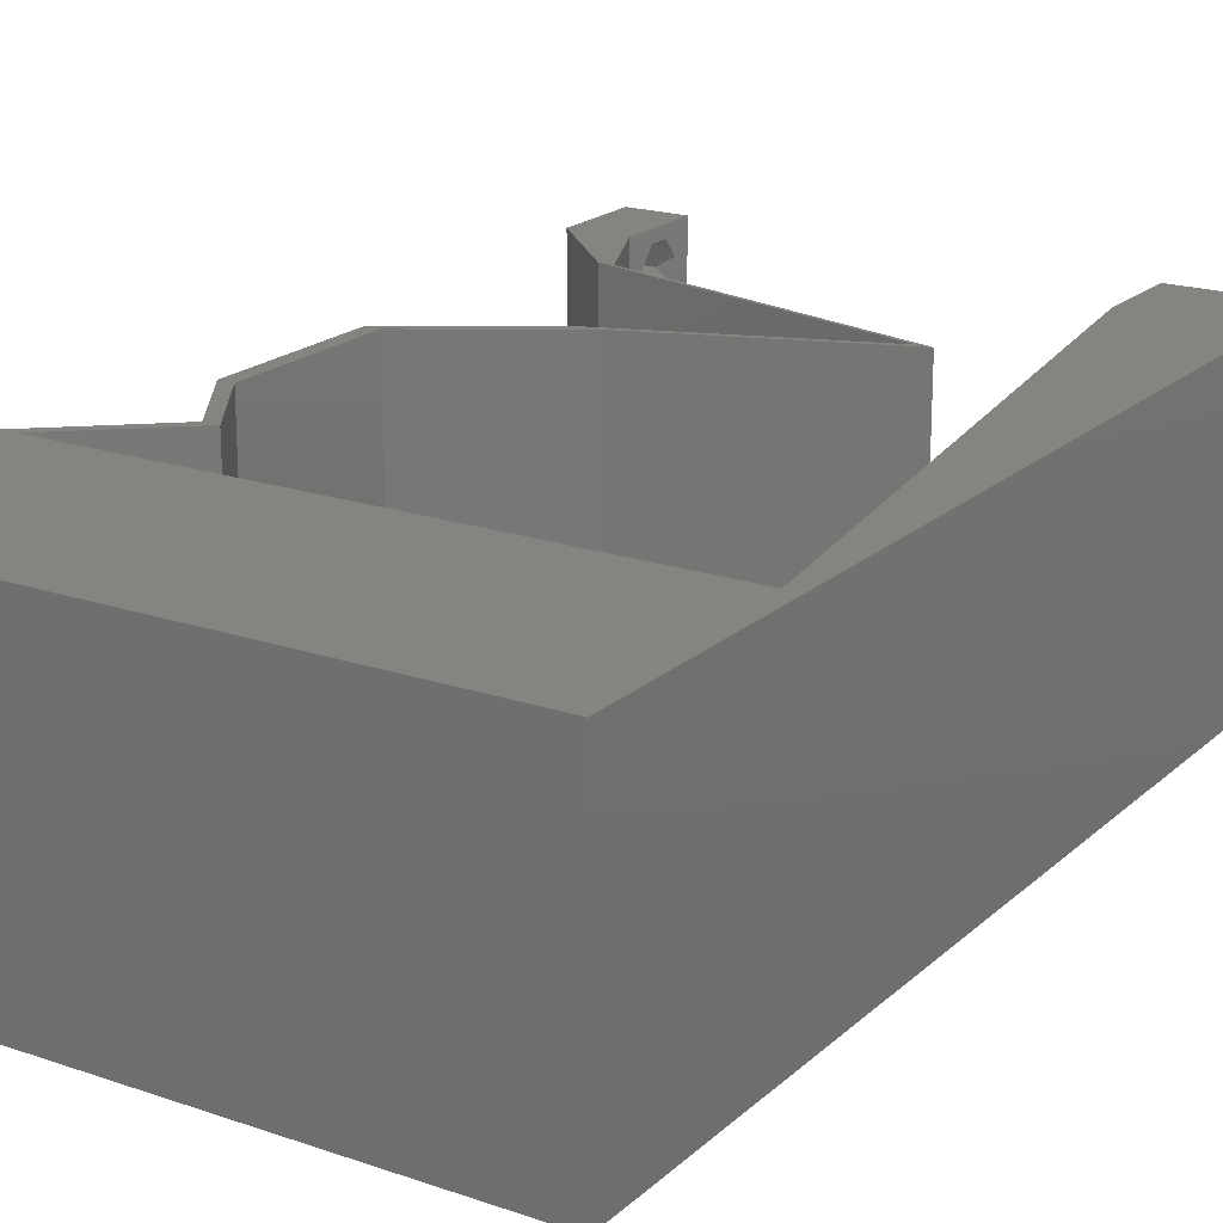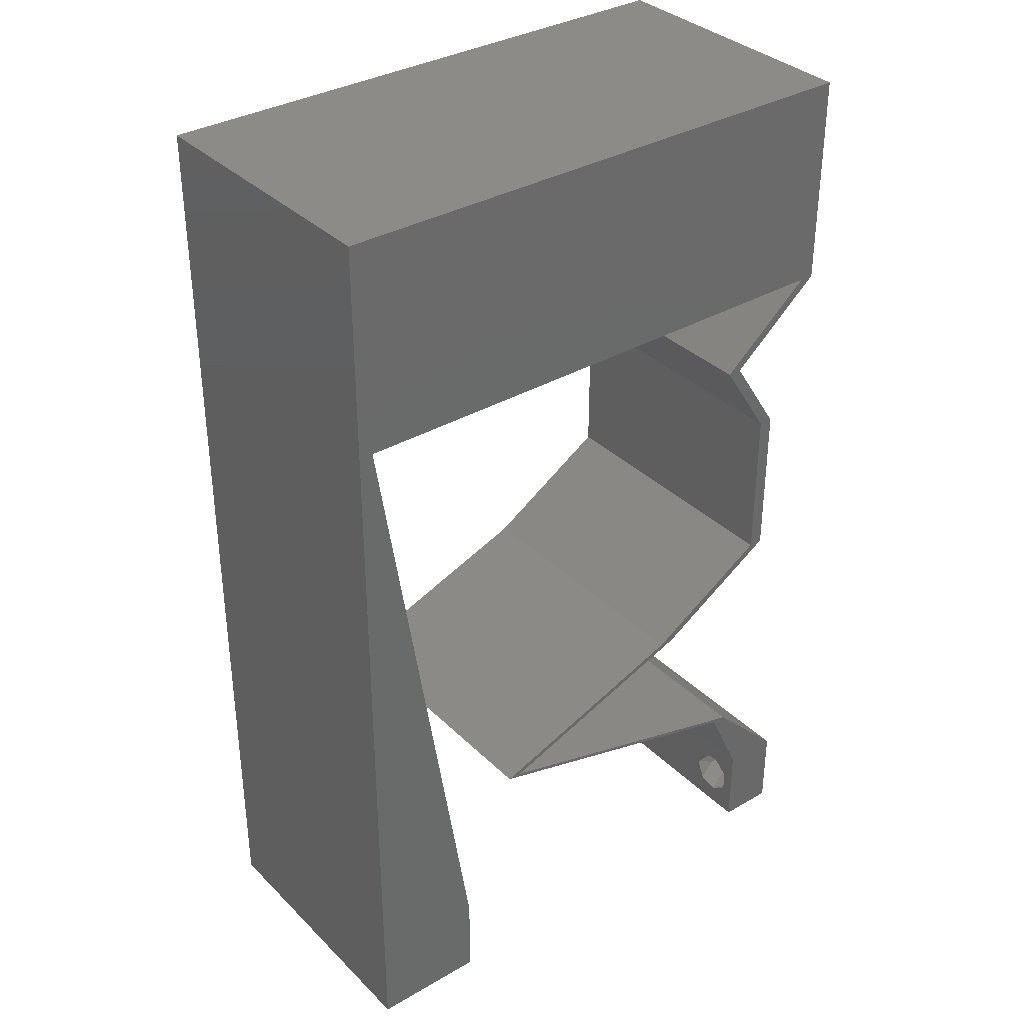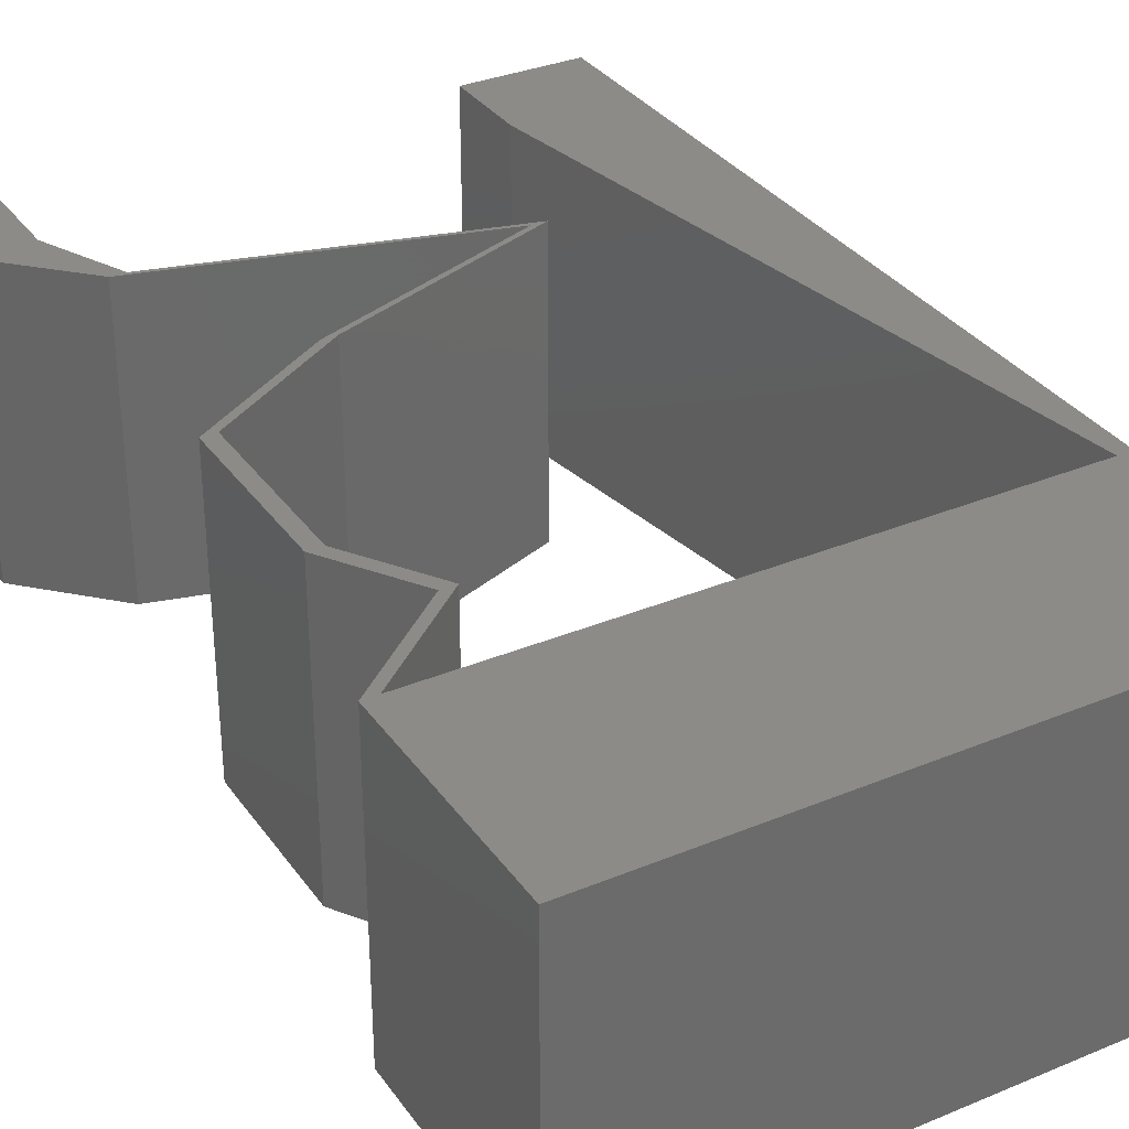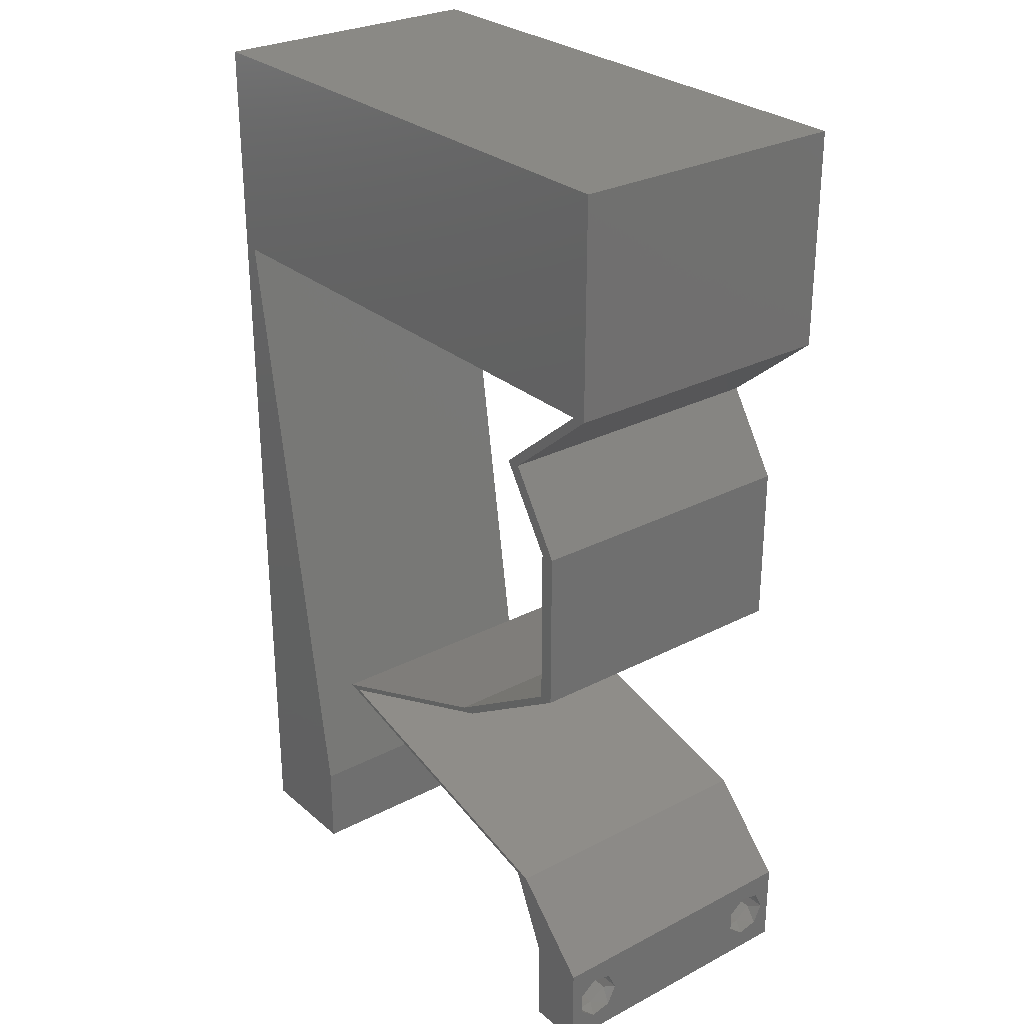
<metadata>
{"format":"stl","ext":"stl","renderer":"f3d","projection":"perspective","resolution":1024,"background":"white","views":[{"elev":19.7,"azim":-147.6,"up":"+Z"},{"elev":34.7,"azim":-37.9,"up":"+Y"},{"elev":33.1,"azim":150.2,"up":"+Z"},{"elev":28.1,"azim":51.8,"up":"+Y"}]}
</metadata>
<code>
# stl→obj: 264 verts, 532 faces
v 0.04 -0.006 0.01
v 0.04 -0.002262 0.003932
v 0.04 0 0.01
v 0.04 -0.003 0.0159
v 0.04 -0.001671 0.00134
v 0.04 0 0
v 0.04 -0.001343 0.002778
v 0.04 -0.004657 0.002778
v 0.04 -0.006 0
v 0.04 -0.004329 0.00134
v 0.04 -0.003 0.0007
v 0.04 -0.001343 0.01798
v 0.04 0 0.02
v 0.04 -0.002262 0.01913
v 0.04 -0.006 0.02
v 0.04 -0.004657 0.01798
v 0.04 -0.003738 0.01913
v 0.04 -0.001671 0.01654
v 0.04 -0.004329 0.01654
v 0.04 -0.003738 0.003932
v 0.036 -0.006 0.01
v 0.036 0 0.01
v 0.036 -0.002262 0.003932
v 0.036 -0.003 0.0159
v 0.036 -0.001343 0.002778
v 0.036 0 0
v 0.036 -0.001671 0.00134
v 0.036 -0.004329 0.00134
v 0.036 -0.006 0
v 0.036 -0.004657 0.002778
v 0.036 -0.003 0.0007
v 0.036 -0.003738 0.01913
v 0.036 -0.004657 0.01798
v 0.036 -0.006 0.02
v 0.036 0 0.02
v 0.036 -0.001343 0.01798
v 0.036 -0.002262 0.01913
v 0.036 -0.004329 0.01654
v 0.036 -0.001671 0.01654
v 0.036 -0.003738 0.003932
v 0 -0.006 0.02
v 0.008 -0.006 0.02
v 0.004 -0.002576 0.02
v 0.039 0.045 0.02
v 0.04 0.045 0.02
v 0.04 0.0525 0.02
v 0.004 0.005139 0.02
v 0 0 0.02
v 0.008 0 0.02
v 0.001 0.045 0.02
v 0.0105 0.045 0.02
v 0.00575 0.04825 0.02
v 0.00625 0.01125 0.02
v 0 0.012 0.02
v 0.03441 0.005625 0.02
v 0.03341 0.005625 0.02
v 0.037 0.02813 0.02
v 0.036 0.0225 0.02
v 0.037 0.0225 0.02
v 0.01393 0.05212 0.02
v 0.005 0.054 0.02
v 0.0295 0.045 0.02
v 0.03417 0.04966 0.02
v 0.02629 0.0526 0.02
v 0.03435 0.05532 0.02
v 0.04 0.06 0.02
v 0.03 0.06 0.02
v 0.01 0.06 0.02
v 0.02 0.045 0.02
v 0.02 0.06 0.02
v 0 0.06 0.02
v 0.038 -0.003 0.02
v 0 0.048 0.02
v 0.03334 0.03938 0.02
v 0.036 0.03375 0.02
v 0.037 0.03375 0.02
v 0.03234 0.03938 0.02
v 0.02799 0.01688 0.02
v 0.02699 0.01688 0.02
v 0.02049 0.01406 0.02
v 0.01299 0.01125 0.02
v 0.01199 0.01125 0.02
v 0.0227 0.008438 0.02
v 0.01949 0.01406 0.02
v 0.0237 0.008437 0.02
v 0 0.036 0.02
v 0.00275 0.03375 0.02
v 0.036 0.02813 0.02
v 0 0.024 0.02
v 0.0045 0.0225 0.02
v 0 -0.006 0.01
v 0 -0.003 0.015
v 0 0 0.01
v 0 -0.006 0
v 0 -0.003 0.005
v 0 0 0
v 0.004 -0.006 0.015
v 0.008 -0.006 0.01
v 0.004 -0.006 0.005
v 0.008 -0.006 0
v 0 0.009 0.0114
v 0 0.06 0
v 0 0.051 0.0086
v 0 0.06 0.01
v 0 0.048 0
v 0 0.0415 0.009767
v 0 0.03 0.01
v 0 0.036 0
v 0 0.0185 0.01023
v 0 0.024 0
v 0 0.012 0
v 0 0.005337 0.005128
v 0 0.05466 0.01487
v 0.004 -0.002576 0
v 0.04 0.0525 0
v 0.04 0.045 0
v 0.039 0.045 0
v 0.004 0.005139 0
v 0.008 0 0
v 0.001 0.045 0
v 0.00575 0.04825 0
v 0.0105 0.045 0
v 0.00625 0.01125 0
v 0.03341 0.005625 0
v 0.03441 0.005625 0
v 0.037 0.02813 0
v 0.037 0.0225 0
v 0.036 0.0225 0
v 0.01393 0.05212 0
v 0.005 0.054 0
v 0.0295 0.045 0
v 0.03417 0.04966 0
v 0.02629 0.0526 0
v 0.03435 0.05532 0
v 0.04 0.06 0
v 0.03 0.06 0
v 0.01 0.06 0
v 0.02 0.045 0
v 0.02 0.06 0
v 0.038 -0.003 0
v 0.03334 0.03938 0
v 0.037 0.03375 0
v 0.036 0.03375 0
v 0.03234 0.03938 0
v 0.02799 0.01688 0
v 0.02699 0.01688 0
v 0.02049 0.01406 0
v 0.01299 0.01125 0
v 0.0227 0.008438 0
v 0.01199 0.01125 0
v 0.01949 0.01406 0
v 0.0237 0.008437 0
v 0.00275 0.03375 0
v 0.036 0.02813 0
v 0.0045 0.0225 0
v 0.008 0 0.01
v 0.008 -0.003 0.015
v 0.008 -0.003 0.005
v 0.015 0.06 0.01134
v 0.025 0.06 0.008977
v 0.006575 0.06 0.007337
v 0.03344 0.06 0.01273
v 0.04 0.06 0.01
v 0.03407 0.06 0.005945
v 0.005798 0.06 0.01422
v 0.04 0.05261 0.007675
v 0.04 0.045 0.01
v 0.04 0.05541 0.01462
v 0.04 0.05025 0.01466
v 0.03667 0.04219 0.015
v 0.03334 0.03938 0.01
v 0.03667 0.04219 0.005
v 0.03517 0.03656 0.015
v 0.037 0.03375 0.01
v 0.03517 0.03656 0.005
v 0.037 0.03094 0.015
v 0.037 0.02813 0.01
v 0.037 0.03094 0.005
v 0.037 0.02531 0.015
v 0.037 0.0225 0.01
v 0.037 0.02531 0.005
v 0.03249 0.01969 0.005494
v 0.03249 0.01969 0.01448
v 0.02799 0.01688 0.01
v 0.02079 0.01418 0.007948
v 0.01299 0.01125 0.01
v 0.02308 0.01504 0.01437
v 0.01807 0.01315 0.01446
v 0.02711 0.00754 0.01009
v 0.03441 0.005625 0.01
v 0.0196 0.009515 0.006838
v 0.01916 0.009628 0.01371
v 0.0372 0.002812 0.015
v 0.0372 0.002812 0.005
v 0.0347 0.002813 0.015
v 0.03341 0.005625 0.01
v 0.0347 0.002813 0.005
v 0.01928 0.009335 0.01009
v 0.01199 0.01125 0.01
v 0.0268 0.00736 0.006838
v 0.02723 0.007247 0.01371
v 0.01979 0.01418 0.007948
v 0.02699 0.01688 0.01
v 0.02208 0.01504 0.01437
v 0.01707 0.01315 0.01446
v 0.03149 0.01969 0.005494
v 0.03149 0.01969 0.01448
v 0.036 0.0225 0.01
v 0.036 0.02531 0.015
v 0.036 0.02813 0.01
v 0.036 0.02531 0.005
v 0.036 0.03094 0.015
v 0.036 0.03375 0.01
v 0.036 0.03094 0.005
v 0.03417 0.03656 0.015
v 0.03234 0.03938 0.01
v 0.03417 0.03656 0.005
v 0.03567 0.04219 0.015
v 0.039 0.045 0.01
v 0.03567 0.04219 0.005
v 0.01557 0.045 0.01227
v 0.0246 0.045 0.008002
v 0.01544 0.045 0.005124
v 0.02475 0.045 0.01507
v 0.001 0.045 0.01
v 0.007232 0.045 0.01347
v 0.03261 0.045 0.006696
v 0.03276 0.045 0.0138
v 0.007406 0.045 0.006294
v 0.006685 0.008452 0.01174
v 0.002315 0.03655 0.008258
v 0.003698 0.02765 0.009687
v 0.005314 0.01727 0.01024
v 0.0375 -0.003738 0.01607
v 0.03727 -0.002262 0.01607
v 0.03874 -0.002242 0.01608
v 0.03888 -0.003738 0.01607
v 0.03873 -0.001343 0.01722
v 0.03725 -0.001343 0.01722
v 0.03727 -0.003 0.0193
v 0.03875 -0.003 0.0193
v 0.03802 -0.004336 0.01865
v 0.03802 -0.001678 0.01867
v 0.03915 -0.004329 0.01866
v 0.03873 -0.004657 0.01722
v 0.03725 -0.004657 0.01722
v 0.03687 -0.001668 0.01866
v 0.03916 -0.001671 0.01866
v 0.03686 -0.004326 0.01866
v 0.03873 -0.003738 0.0008684
v 0.03727 -0.002262 0.0008684
v 0.03726 -0.003758 0.0008785
v 0.03874 -0.002242 0.0008785
v 0.03873 -0.001343 0.002022
v 0.03727 -0.001671 0.00346
v 0.03725 -0.001343 0.002022
v 0.03873 -0.003 0.0041
v 0.03725 -0.003 0.0041
v 0.03875 -0.001671 0.00346
v 0.03727 -0.004657 0.002022
v 0.03875 -0.004657 0.002022
v 0.03798 -0.004322 0.003468
v 0.03913 -0.004332 0.003456
v 0.03684 -0.004329 0.00346
f 1 2 3
f 3 4 1
f 5 6 7
f 8 9 10
f 10 9 11
f 11 6 5
f 12 13 14
f 15 16 17
f 15 14 13
f 17 14 15
f 9 6 11
f 7 6 3
f 3 13 18
f 18 13 12
f 1 19 15
f 19 16 15
f 1 9 8
f 18 4 3
f 4 19 1
f 3 2 7
f 20 1 8
f 20 2 1
f 21 22 23
f 24 22 21
f 25 26 27
f 28 29 30
f 31 29 28
f 27 26 31
f 32 33 34
f 35 36 37
f 37 34 35
f 34 33 38
f 32 34 37
f 35 39 36
f 26 29 31
f 25 22 26
f 34 38 21
f 22 39 35
f 29 21 30
f 21 38 24
f 24 39 22
f 30 21 40
f 40 21 23
f 23 22 25
f 41 42 43
f 44 45 46
f 47 48 43
f 49 47 43
f 50 51 52
f 53 54 47
f 35 55 56
f 57 58 59
f 60 61 52
f 62 44 63
f 64 63 65
f 66 67 65
f 60 68 61
f 44 46 63
f 67 64 65
f 51 60 52
f 64 62 63
f 69 62 64
f 51 69 60
f 70 68 60
f 67 70 64
f 68 71 61
f 69 64 60
f 13 35 72
f 34 15 72
f 61 73 52
f 64 70 60
f 42 49 43
f 48 41 43
f 46 66 65
f 63 46 65
f 73 50 52
f 54 48 47
f 71 73 61
f 44 74 45
f 74 75 76
f 77 75 74
f 74 44 77
f 58 78 59
f 78 58 79
f 79 80 78
f 81 82 83
f 81 84 82
f 84 81 80
f 83 85 81
f 56 55 85
f 15 13 72
f 35 34 72
f 85 83 56
f 80 79 84
f 50 73 86
f 50 86 87
f 49 53 47
f 76 88 57
f 75 88 76
f 88 58 57
f 13 55 35
f 89 54 90
f 90 54 53
f 86 89 87
f 87 89 90
f 91 92 93
f 48 92 41
f 94 95 96
f 93 95 91
f 41 92 91
f 93 92 48
f 91 95 94
f 96 95 93
f 42 97 98
f 91 97 41
f 94 99 91
f 98 99 100
f 41 97 42
f 98 97 91
f 100 99 94
f 91 99 98
f 48 101 93
f 102 103 104
f 105 103 102
f 54 101 48
f 106 107 86
f 108 107 106
f 108 106 105
f 109 107 110
f 86 107 89
f 110 107 108
f 89 109 54
f 73 106 86
f 111 109 110
f 89 107 109
f 96 112 111
f 71 113 73
f 73 103 106
f 111 101 109
f 111 112 101
f 73 113 103
f 109 101 54
f 106 103 105
f 104 113 71
f 93 112 96
f 101 112 93
f 103 113 104
f 94 114 100
f 115 116 117
f 118 114 96
f 119 114 118
f 120 121 122
f 123 118 111
f 26 124 125
f 126 127 128
f 129 121 130
f 131 132 117
f 133 134 132
f 135 134 136
f 129 130 137
f 117 132 115
f 136 134 133
f 122 121 129
f 133 132 131
f 138 133 131
f 122 129 138
f 139 129 137
f 136 133 139
f 137 130 102
f 138 129 133
f 6 140 26
f 29 140 9
f 130 121 105
f 133 129 139
f 100 114 119
f 96 114 94
f 115 134 135
f 132 134 115
f 105 121 120
f 111 118 96
f 102 130 105
f 117 116 141
f 141 142 143
f 144 141 143
f 141 144 117
f 128 127 145
f 145 146 128
f 146 145 147
f 148 149 150
f 148 150 151
f 151 147 148
f 149 148 152
f 124 152 125
f 9 140 6
f 26 140 29
f 152 124 149
f 146 147 151
f 120 108 105
f 120 153 108
f 119 118 123
f 142 126 154
f 143 142 154
f 154 126 128
f 6 26 125
f 110 155 111
f 155 123 111
f 108 153 110
f 153 155 110
f 156 157 98
f 42 157 49
f 119 158 100
f 98 158 156
f 49 157 156
f 98 157 42
f 100 158 98
f 156 158 119
f 137 159 139
f 67 160 70
f 159 160 139
f 70 160 159
f 137 161 159
f 67 162 160
f 139 160 136
f 70 159 68
f 102 161 137
f 104 161 102
f 66 162 67
f 163 162 66
f 160 164 136
f 159 165 68
f 162 164 160
f 161 165 159
f 136 164 135
f 135 164 163
f 71 165 104
f 68 165 71
f 104 165 161
f 163 164 162
f 135 166 115
f 115 166 116
f 163 166 135
f 116 166 167
f 66 168 163
f 167 169 45
f 46 168 66
f 45 169 46
f 166 168 169
f 169 168 46
f 167 166 169
f 163 168 166
f 45 170 167
f 171 170 74
f 141 172 171
f 167 172 116
f 167 170 171
f 74 170 45
f 116 172 141
f 171 172 167
f 171 173 174
f 76 173 74
f 141 175 142
f 174 175 171
f 74 173 171
f 174 173 76
f 171 175 141
f 142 175 174
f 174 176 177
f 57 176 76
f 177 178 174
f 142 178 126
f 76 176 174
f 177 176 57
f 174 178 142
f 126 178 177
f 59 179 57
f 177 179 180
f 126 181 127
f 180 181 177
f 57 179 177
f 180 179 59
f 177 181 126
f 127 181 180
f 127 182 145
f 78 183 59
f 59 183 180
f 184 183 78
f 184 182 183
f 183 182 180
f 180 182 127
f 145 182 184
f 147 185 148
f 145 185 147
f 148 185 186
f 184 185 145
f 78 187 184
f 186 188 81
f 81 188 80
f 80 187 78
f 185 188 186
f 187 185 184
f 187 188 185
f 80 188 187
f 152 189 125
f 190 189 55
f 55 189 85
f 152 191 189
f 148 191 152
f 186 191 148
f 85 192 81
f 81 192 186
f 189 191 192
f 85 189 192
f 192 191 186
f 125 189 190
f 55 193 190
f 3 193 13
f 6 194 3
f 190 194 125
f 190 193 3
f 13 193 55
f 125 194 6
f 3 194 190
f 1 15 34
f 21 1 34
f 29 9 1
f 29 1 21
f 56 195 35
f 22 195 196
f 26 197 124
f 196 197 22
f 35 195 22
f 196 195 56
f 22 197 26
f 124 197 196
f 149 198 150
f 199 198 82
f 82 198 83
f 149 200 198
f 124 200 149
f 196 200 124
f 83 201 56
f 56 201 196
f 198 200 201
f 83 198 201
f 201 200 196
f 150 198 199
f 150 202 151
f 151 202 146
f 199 202 150
f 146 202 203
f 203 204 79
f 82 205 199
f 84 205 82
f 79 204 84
f 199 205 202
f 203 202 204
f 202 205 204
f 204 205 84
f 146 206 128
f 58 207 79
f 79 207 203
f 208 207 58
f 207 206 203
f 208 206 207
f 203 206 146
f 128 206 208
f 88 209 58
f 208 209 210
f 128 211 154
f 210 211 208
f 58 209 208
f 210 209 88
f 208 211 128
f 154 211 210
f 210 212 213
f 75 212 88
f 213 214 210
f 154 214 143
f 88 212 210
f 213 212 75
f 210 214 154
f 143 214 213
f 213 215 216
f 77 215 75
f 143 217 144
f 216 217 213
f 75 215 213
f 216 215 77
f 213 217 143
f 144 217 216
f 77 218 216
f 219 218 44
f 216 220 144
f 117 220 219
f 44 218 77
f 216 218 219
f 219 220 216
f 144 220 117
f 51 221 69
f 131 222 138
f 221 223 222
f 222 224 221
f 222 223 138
f 221 224 69
f 225 226 50
f 219 227 117
f 50 226 51
f 117 227 131
f 228 224 222
f 229 223 221
f 227 228 222
f 226 229 221
f 44 228 219
f 120 229 225
f 62 228 44
f 122 229 120
f 51 226 221
f 131 227 222
f 138 223 122
f 69 224 62
f 62 224 228
f 122 223 229
f 219 228 227
f 225 229 226
f 123 230 119
f 87 231 50
f 225 231 120
f 156 230 49
f 120 231 153
f 49 230 53
f 153 232 155
f 53 233 90
f 232 233 155
f 90 233 232
f 155 233 123
f 90 232 87
f 233 230 123
f 232 231 87
f 153 231 232
f 53 230 233
f 50 231 225
f 119 230 156
f 4 24 234
f 24 4 235
f 235 4 236
f 4 234 237
f 235 238 239
f 240 241 242
f 238 243 239
f 238 235 236
f 242 241 244
f 245 234 246
f 239 243 247
f 243 238 248
f 240 242 249
f 234 245 237
f 241 240 243
f 245 246 242
f 32 37 240
f 18 12 238
f 16 19 245
f 14 17 241
f 38 33 246
f 36 39 239
f 234 38 246
f 39 24 235
f 39 235 239
f 245 242 244
f 241 243 248
f 243 240 247
f 18 238 236
f 240 37 247
f 242 246 249
f 16 245 244
f 238 12 248
f 32 240 249
f 246 33 249
f 245 19 237
f 241 17 244
f 14 241 248
f 36 239 247
f 24 38 234
f 19 4 237
f 37 36 247
f 33 32 249
f 17 16 244
f 12 14 248
f 4 18 236
f 11 31 250
f 31 11 251
f 250 31 252
f 251 11 253
f 254 255 256
f 255 257 258
f 255 254 259
f 257 255 259
f 250 260 261
f 251 254 256
f 260 262 261
f 260 250 252
f 254 251 253
f 261 262 263
f 262 260 264
f 258 257 262
f 23 25 255
f 5 7 254
f 2 20 257
f 28 30 260
f 255 25 256
f 23 255 258
f 254 7 259
f 2 257 259
f 40 23 258
f 25 27 256
f 8 10 261
f 7 2 259
f 10 11 250
f 27 31 251
f 10 250 261
f 27 251 256
f 258 262 264
f 262 257 263
f 28 260 252
f 5 254 253
f 257 20 263
f 260 30 264
f 40 258 264
f 8 261 263
f 20 8 263
f 30 40 264
f 11 5 253
f 31 28 252

</code>
